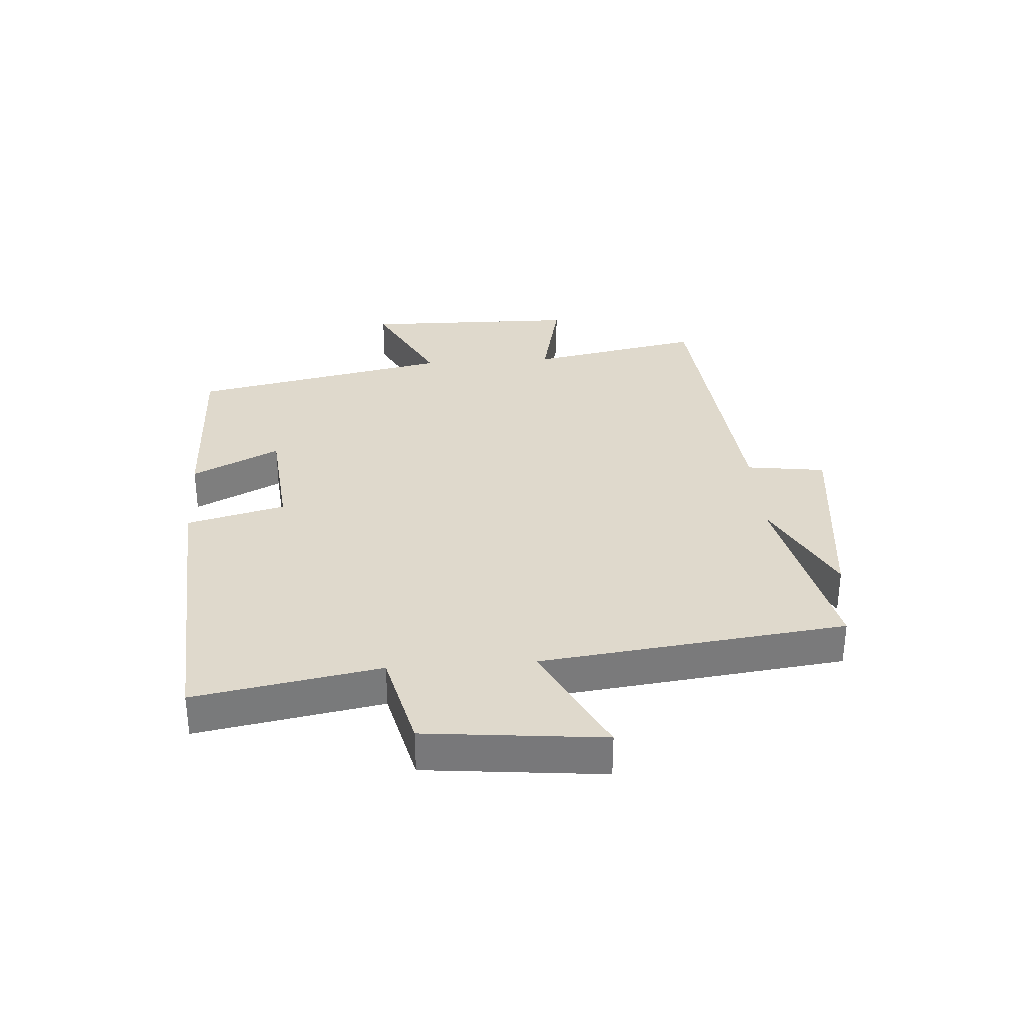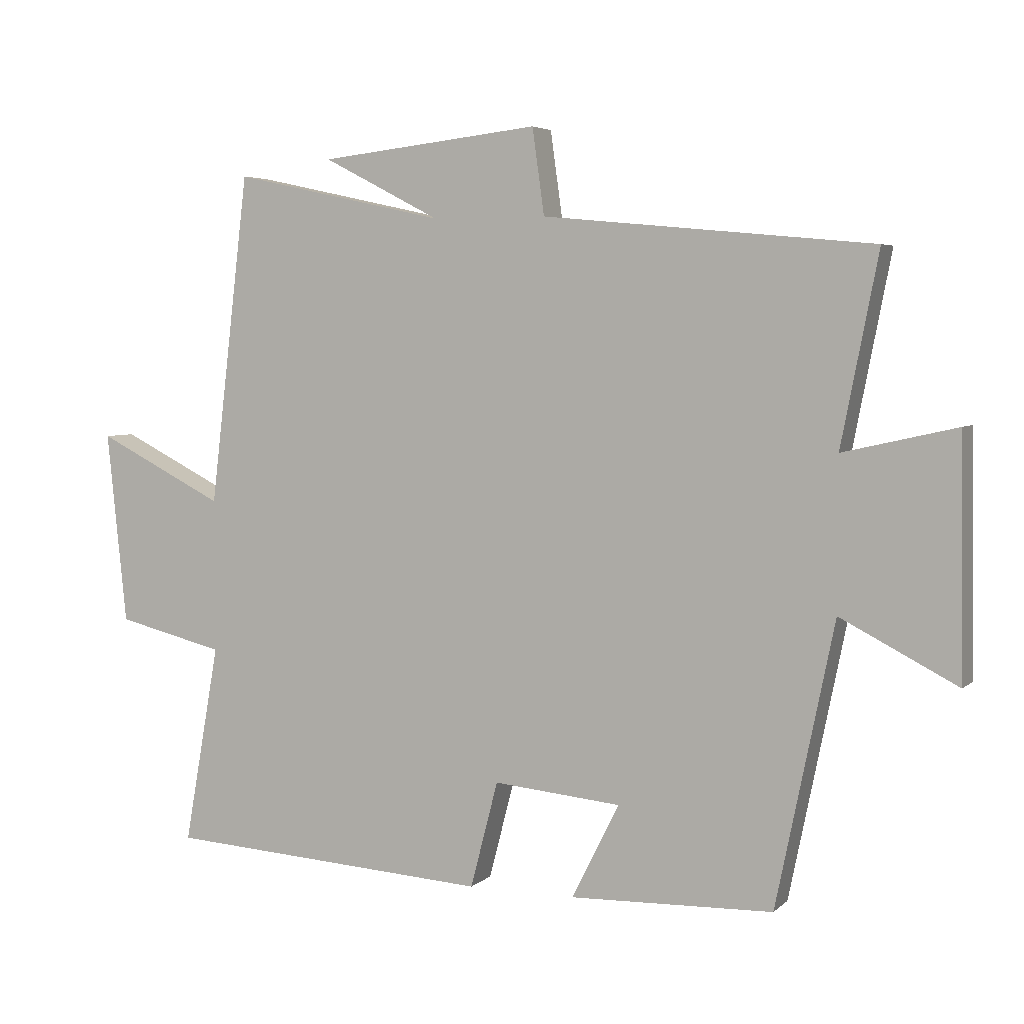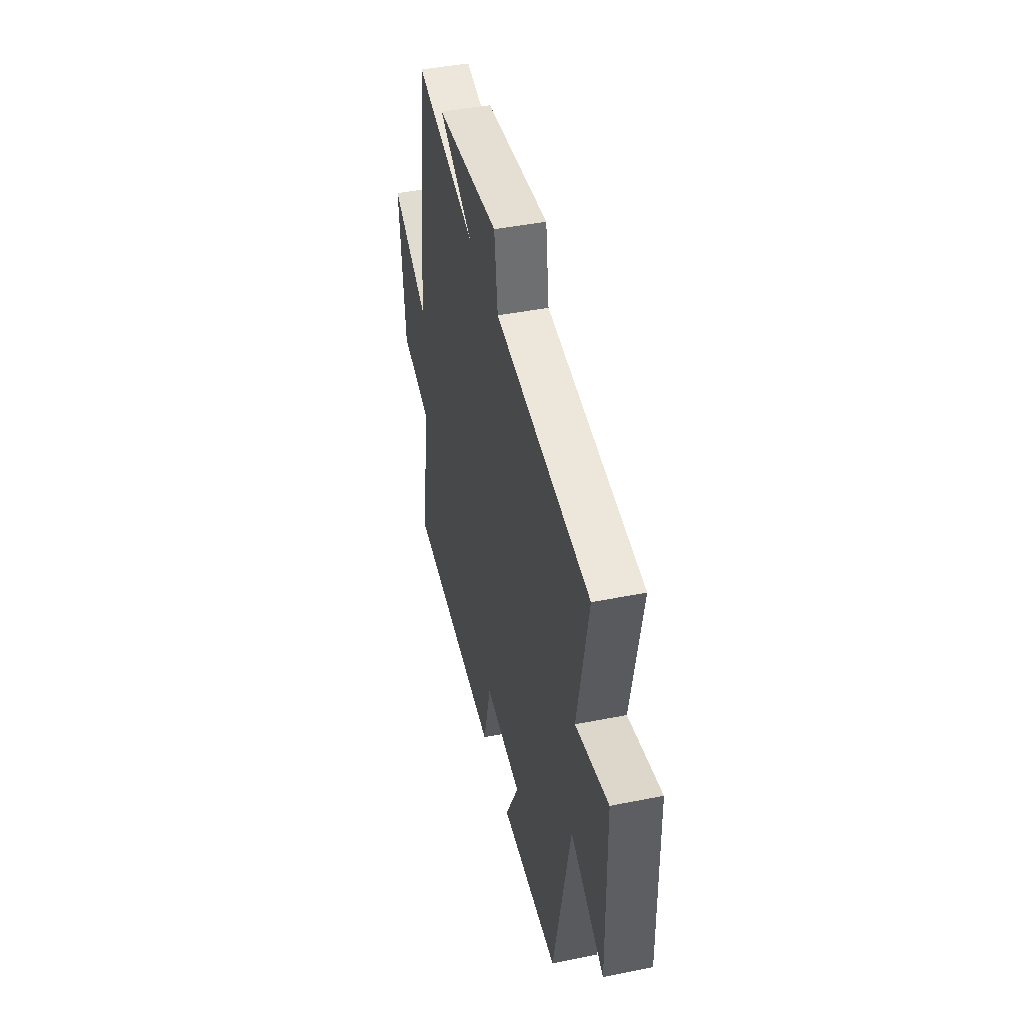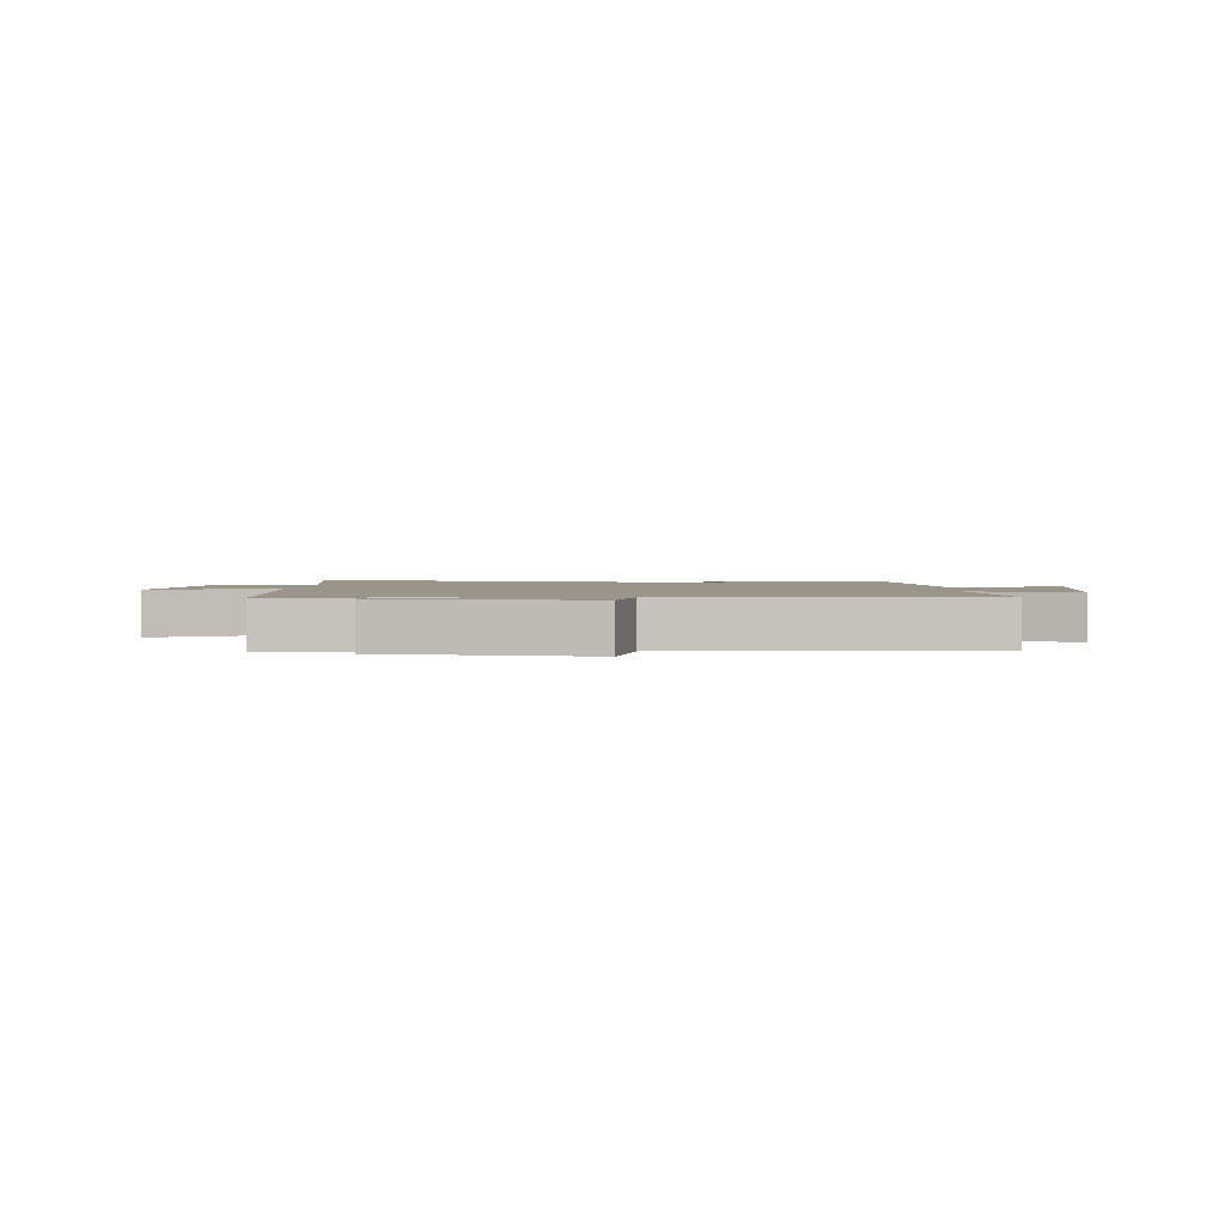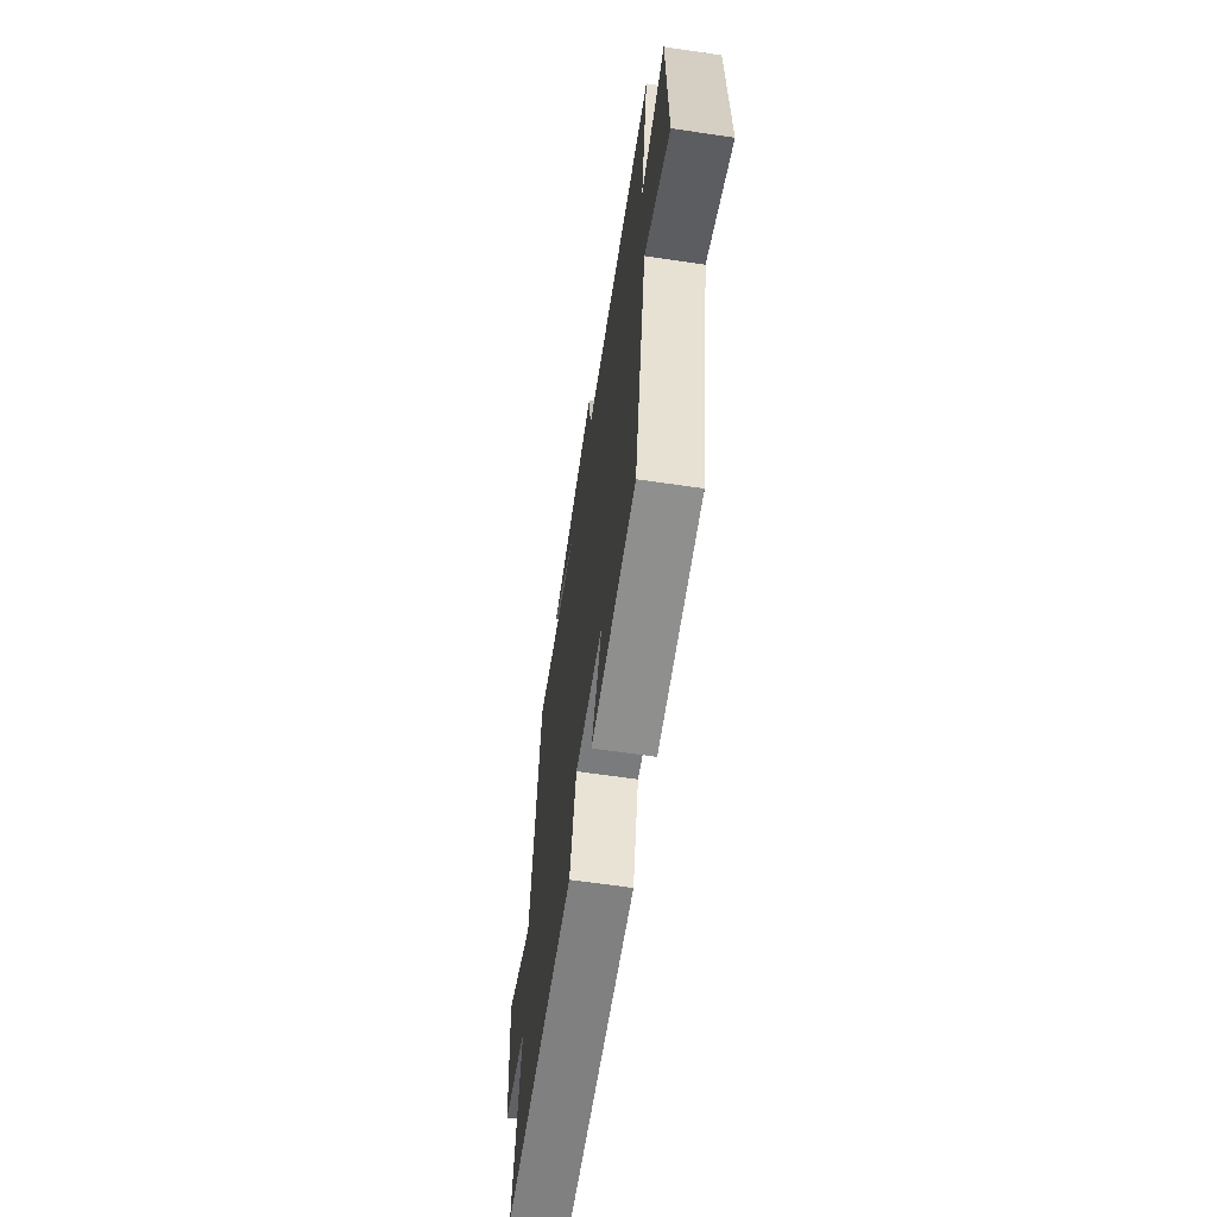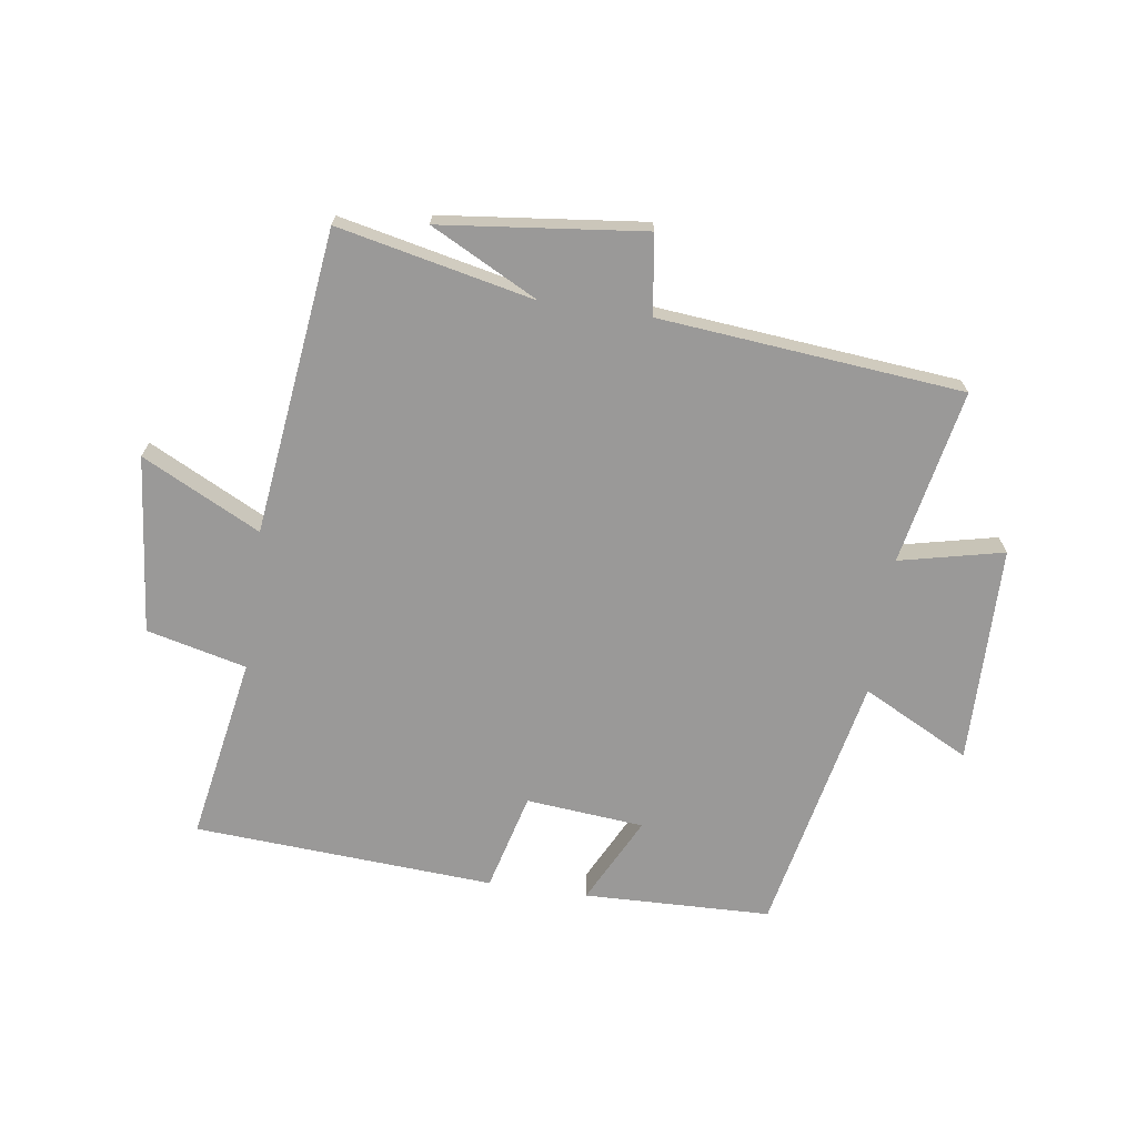
<metadata>
{"format":"obj","ext":"obj","renderer":"f3d","projection":"perspective","resolution":1024,"background":"white","views":[{"elev":32.3,"azim":-94.0,"up":"+Y"},{"elev":4.6,"azim":23.3,"up":"+Z"},{"elev":44.0,"azim":76.8,"up":"+Z"},{"elev":2.0,"azim":4.5,"up":"+Y"},{"elev":-63.6,"azim":81.5,"up":"+Z"},{"elev":-69.1,"azim":-8.3,"up":"+Y"}]}
</metadata>
<code>
v -0.44 0.07 0.57
v -0.117 0.07 0.5
v -0.295 0.07 0.592
v 0.039 0.07 0.63
v 0.057 0.07 0.5
v 0.556 0.07 0.453
v 0.5 0.07 0.166
v 0.671 0.07 0.205
v 0.677 0.07 -0.153
v 0.5 0.07 -0.062
v 0.412 0.07 -0.491
v 0.104 0.07 -0.5
v 0.176 0.07 -0.356
v -0.018 0.07 -0.338
v -0.06 0.07 -0.5
v -0.554 0.07 -0.469
v -0.5 0.07 -0.165
v -0.664 0.07 -0.125
v -0.694 0.07 0.167
v -0.5 0.07 0.069
v -0.44 0 0.57
v -0.117 0 0.5
v -0.295 0 0.592
v 0.039 0 0.63
v 0.057 0 0.5
v 0.556 0 0.453
v 0.5 0 0.166
v 0.671 0 0.205
v 0.677 0 -0.153
v 0.5 0 -0.062
v 0.412 0 -0.491
v 0.104 0 -0.5
v 0.176 0 -0.356
v -0.018 0 -0.338
v -0.06 0 -0.5
v -0.554 0 -0.469
v -0.5 0 -0.165
v -0.664 0 -0.125
v -0.694 0 0.167
v -0.5 0 0.069
f 17 18 19 20
f 17 20 1 2
f 16 17 2
f 15 16 2
f 14 15 2
f 13 14 2
f 10 11 12 13
f 10 13 2
f 7 8 9 10
f 7 10 2
f 5 6 7 2
f 2 3 4 5
f 40 39 38 37
f 22 21 40 37
f 22 37 36
f 22 36 35
f 22 35 34
f 22 34 33
f 33 32 31 30
f 22 33 30
f 30 29 28 27
f 22 30 27
f 22 27 26 25
f 25 24 23 22
f 1 21 22 2
f 2 22 23 3
f 3 23 24 4
f 4 24 25 5
f 5 25 26 6
f 6 26 27 7
f 7 27 28 8
f 8 28 29 9
f 9 29 30 10
f 10 30 31 11
f 11 31 32 12
f 12 32 33 13
f 13 33 34 14
f 14 34 35 15
f 15 35 36 16
f 16 36 37 17
f 17 37 38 18
f 18 38 39 19
f 19 39 40 20
f 20 40 21 1

</code>
